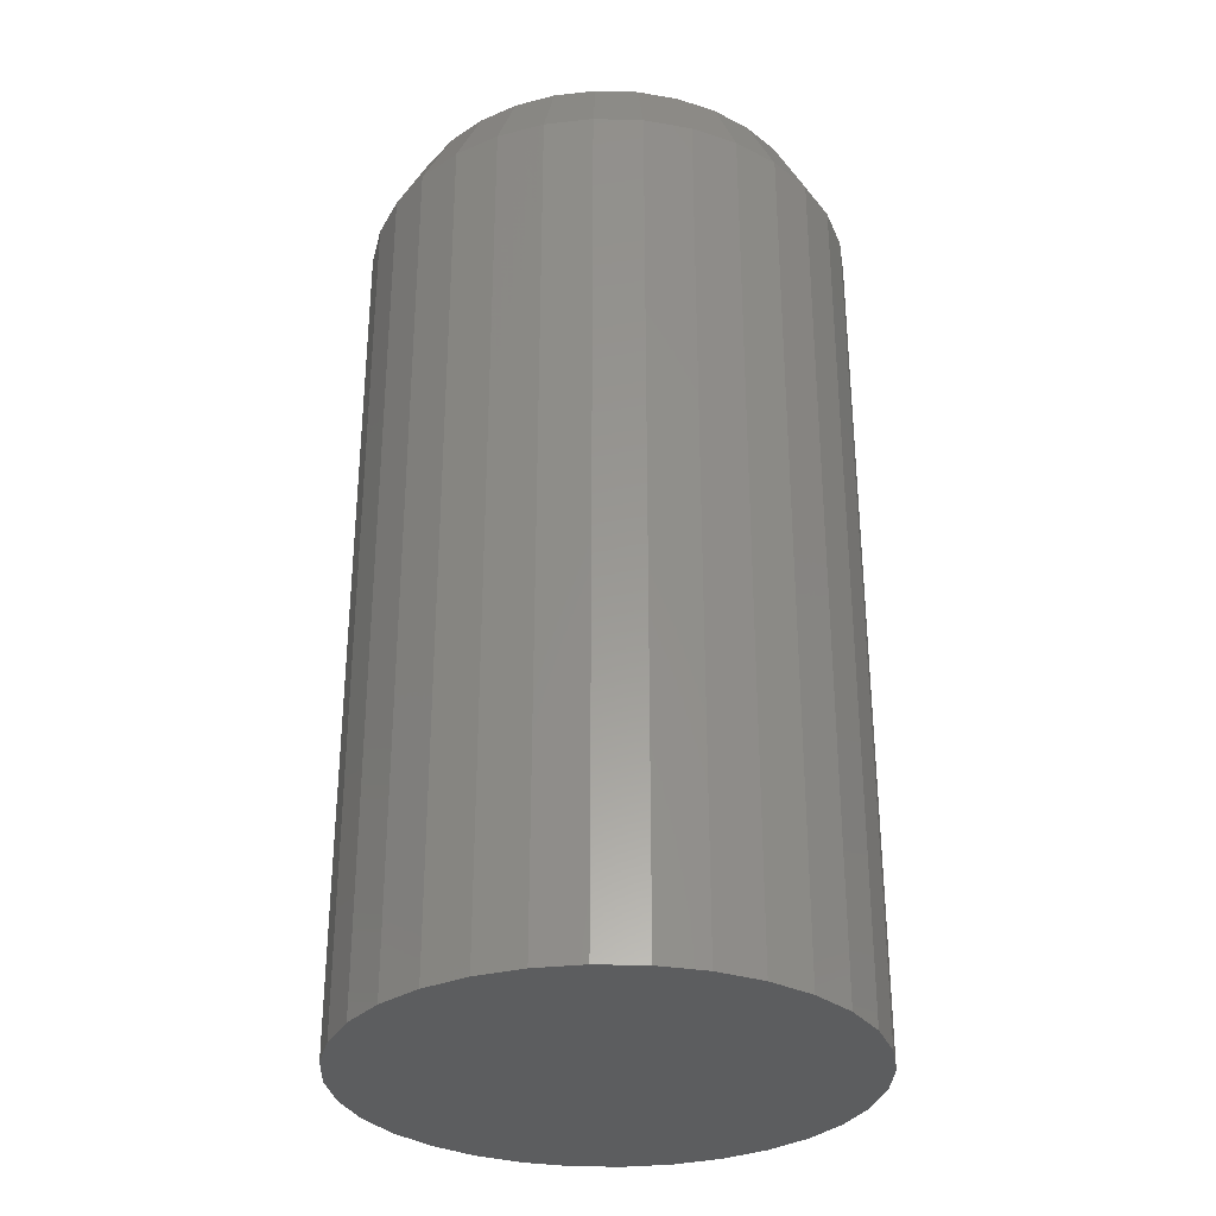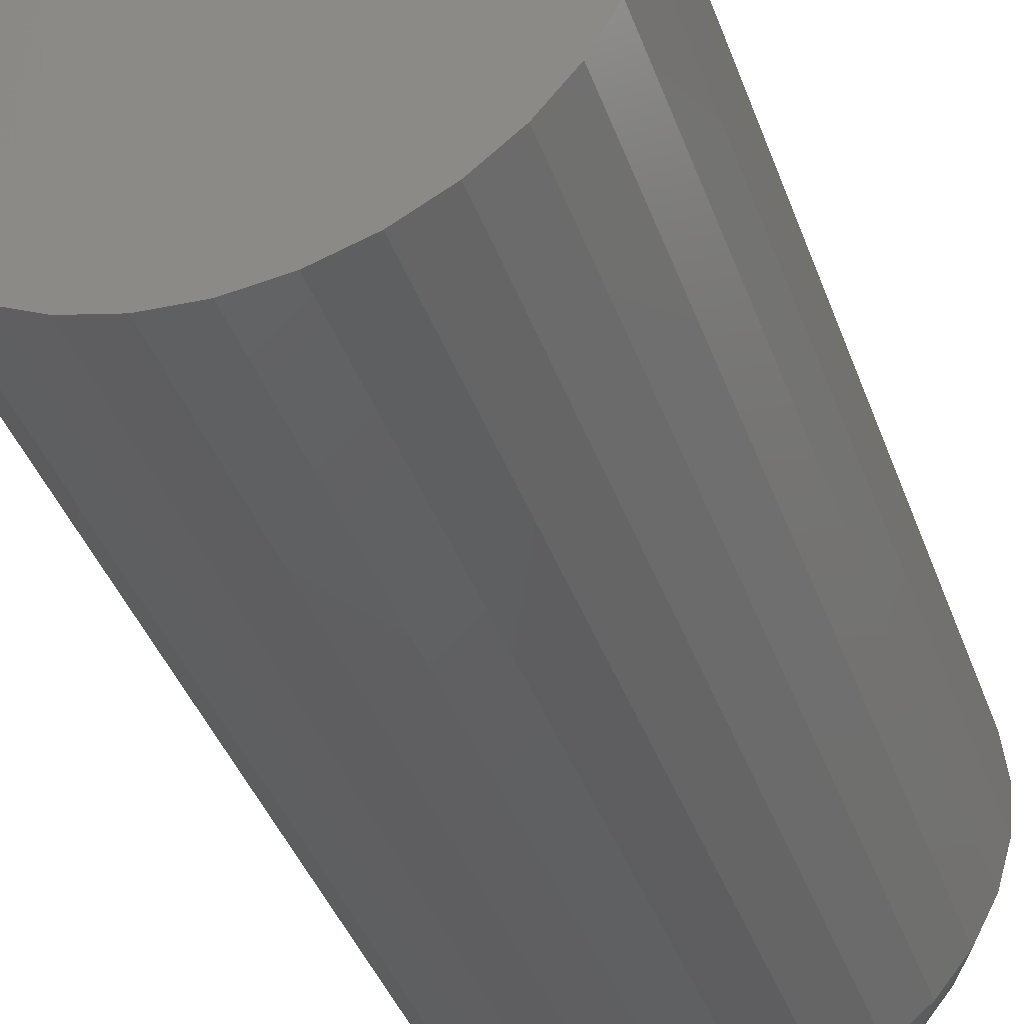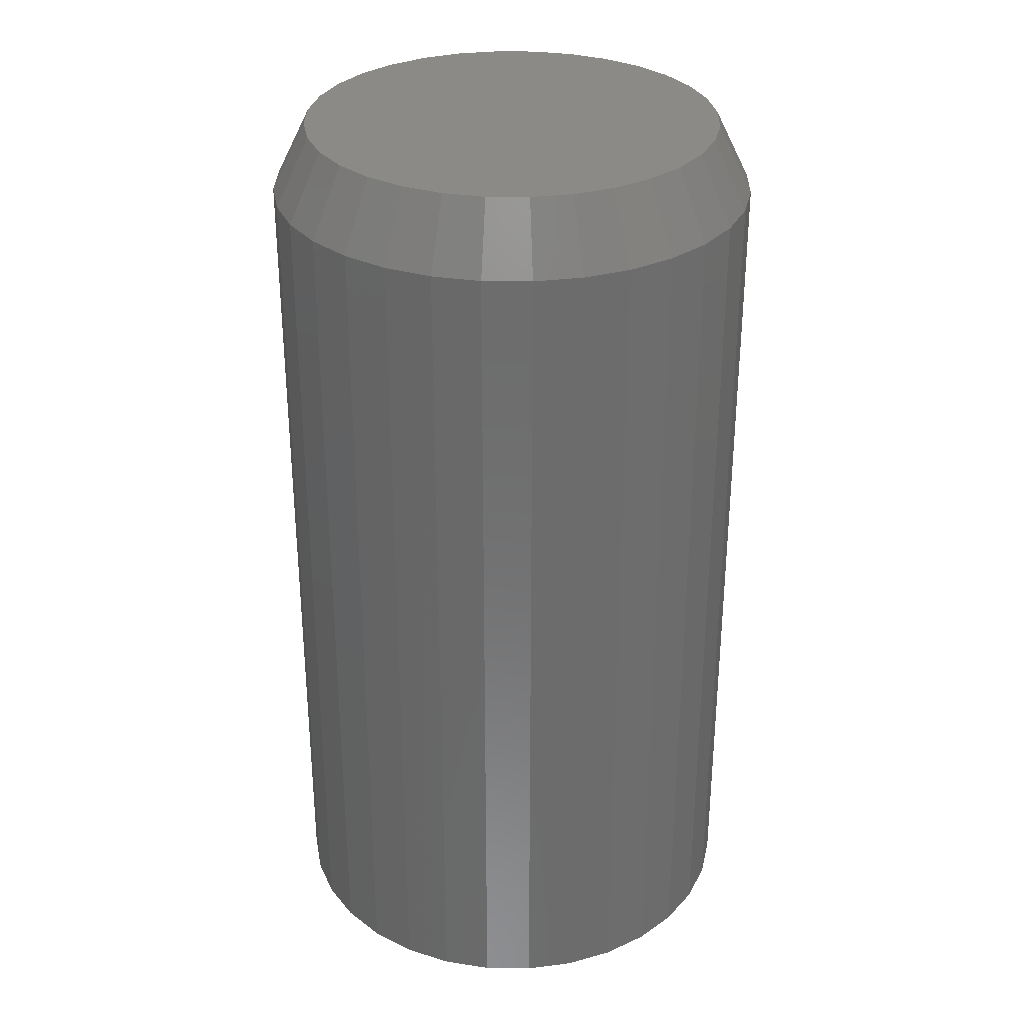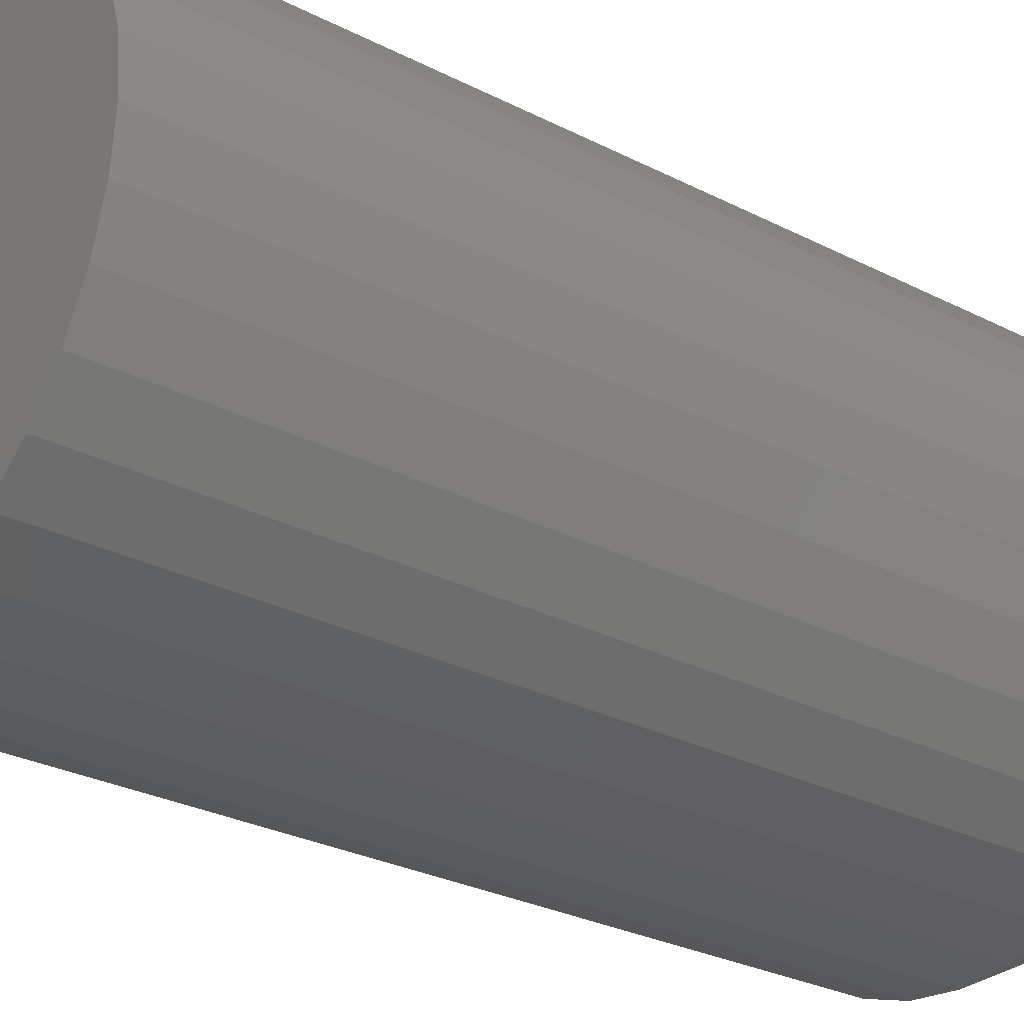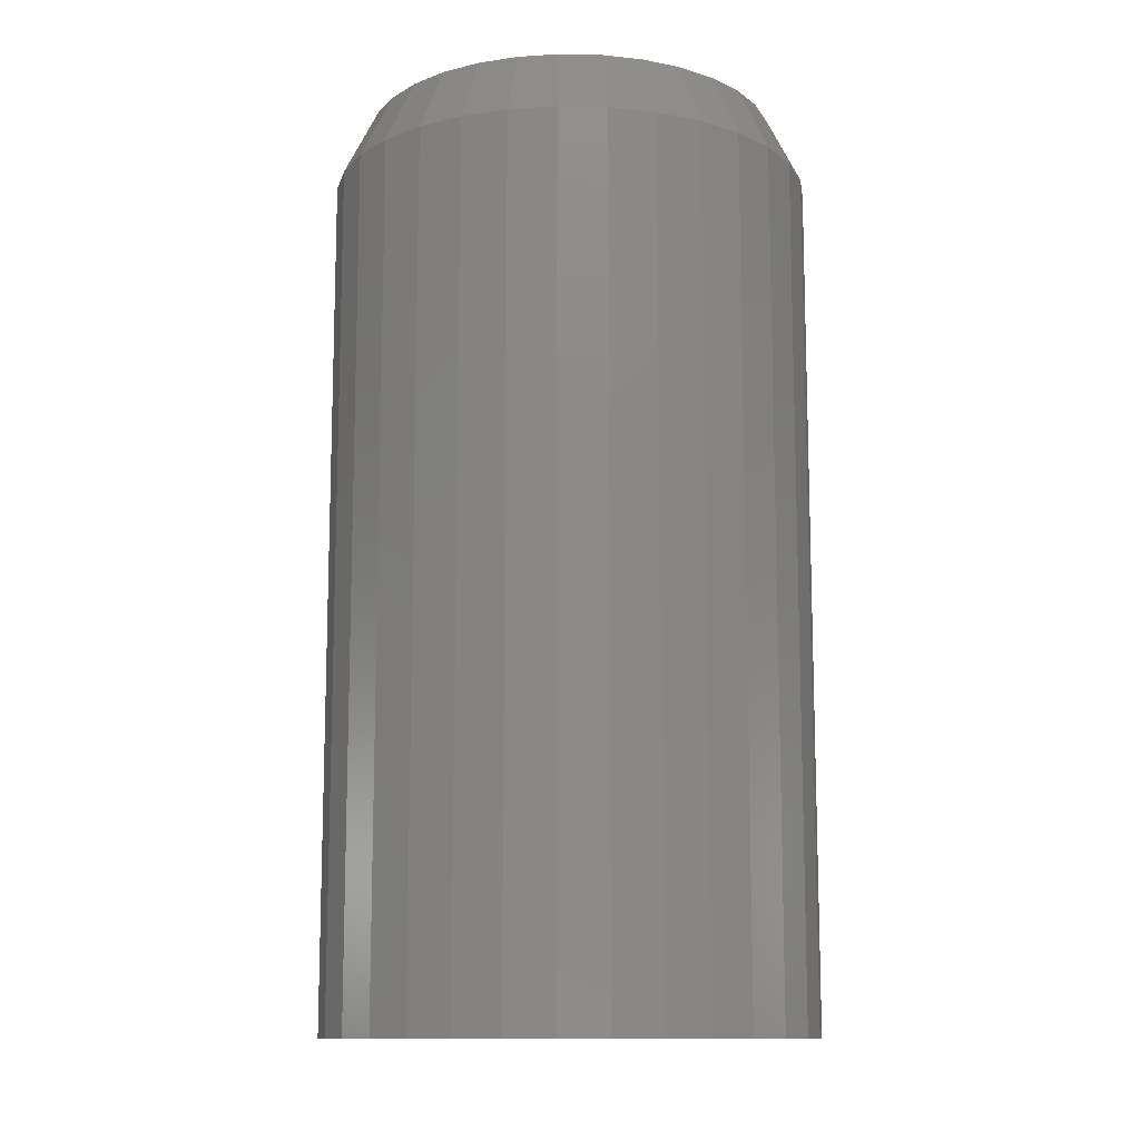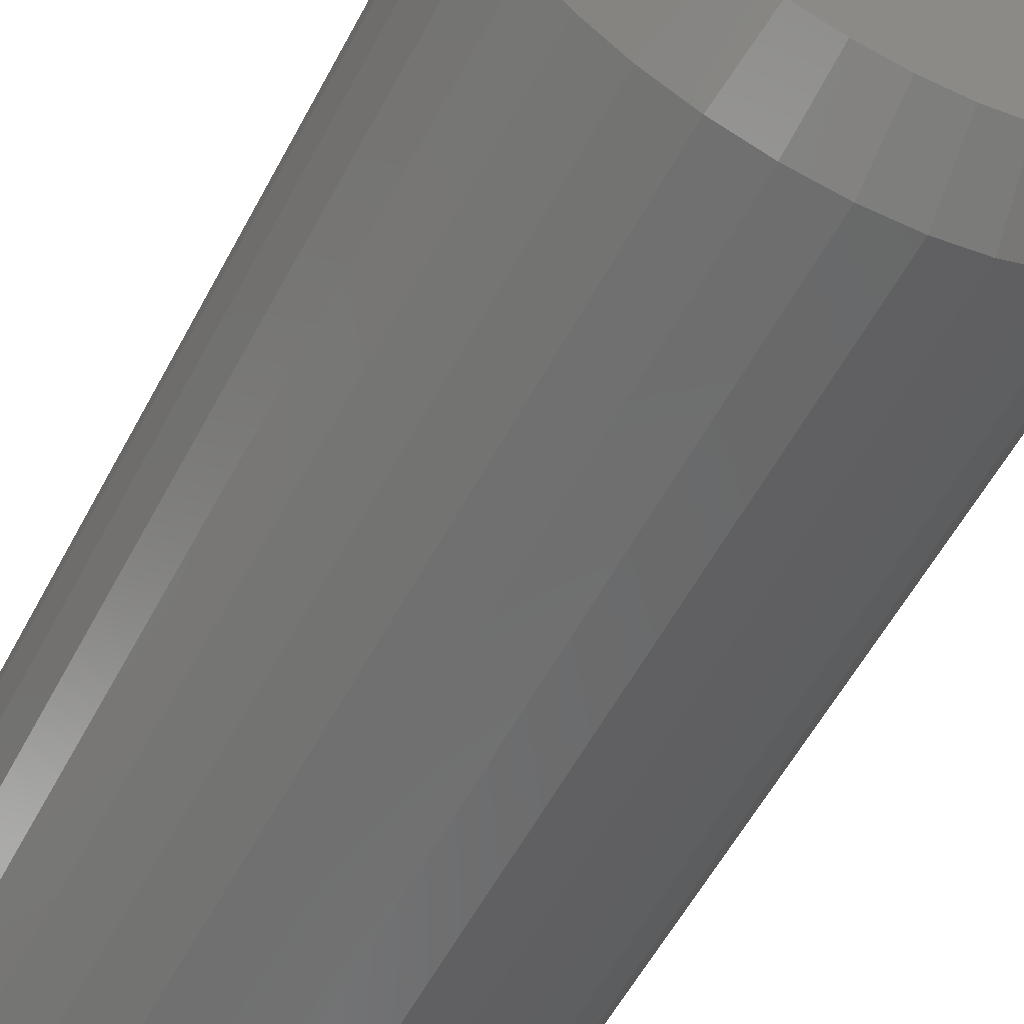
<metadata>
{"format":"stl","ext":"stl","renderer":"f3d","projection":"perspective","resolution":1024,"background":"white","views":[{"elev":-31.3,"azim":160.8,"up":"+Z"},{"elev":-41.7,"azim":-160.7,"up":"+Y"},{"elev":31.3,"azim":6.7,"up":"+Z"},{"elev":-27.2,"azim":-128.8,"up":"+Y"},{"elev":-11.9,"azim":-177.2,"up":"+Z"},{"elev":-58.1,"azim":-28.0,"up":"+Y"}]}
</metadata>
<code>
# stl→obj: 96 verts, 188 faces
v 0.5684 0.2448 0.2109
v 0.5592 0.2439 0.2109
v 0.5503 0.2412 0.2109
v 0.5777 0.2439 0.2109
v 0.5866 0.2412 0.2109
v 0.5421 0.2368 0.2109
v 0.5948 0.2368 0.2109
v 0.5349 0.2309 0.2109
v 0.602 0.2309 0.2109
v 0.529 0.2237 0.2109
v 0.6079 0.2237 0.2109
v 0.5246 0.2155 0.2109
v 0.6123 0.2155 0.2109
v 0.5219 0.2066 0.2109
v 0.615 0.2066 0.2109
v 0.615 0.1881 0.2109
v 0.5246 0.1792 0.2109
v 0.6123 0.1792 0.2109
v 0.529 0.171 0.2109
v 0.6079 0.171 0.2109
v 0.5349 0.1638 0.2109
v 0.602 0.1638 0.2109
v 0.5421 0.1579 0.2109
v 0.5948 0.1579 0.2109
v 0.5503 0.1535 0.2109
v 0.5866 0.1535 0.2109
v 0.5592 0.1508 0.2109
v 0.5684 0.1499 0.2109
v 0.5777 0.1508 0.2109
v 0.6159 0.1974 0.2109
v 0.521 0.1974 0.2109
v 0.5219 0.1881 0.2109
v 0.6237 0.1974 0
v 0.6237 0.1974 0.1953
v 0.6226 0.1866 0
v 0.6226 0.1866 0.1953
v 0.6195 0.1762 0
v 0.6195 0.1762 0.1953
v 0.6144 0.1667 0
v 0.6144 0.1667 0.1953
v 0.6075 0.1583 0
v 0.6075 0.1583 0.1953
v 0.5991 0.1514 0
v 0.5991 0.1514 0.1953
v 0.5896 0.1463 0
v 0.5896 0.1463 0.1953
v 0.5792 0.1432 0
v 0.5792 0.1432 0.1953
v 0.5684 0.1421 0
v 0.5684 0.1421 0.1953
v 0.5576 0.1432 0
v 0.5576 0.1432 0.1953
v 0.5473 0.1463 0
v 0.5473 0.1463 0.1953
v 0.5377 0.1514 0
v 0.5377 0.1514 0.1953
v 0.5293 0.1583 0
v 0.5293 0.1583 0.1953
v 0.5225 0.1667 0
v 0.5225 0.1667 0.1953
v 0.5174 0.1762 0
v 0.5174 0.1762 0.1953
v 0.5142 0.1866 0
v 0.5142 0.1866 0.1953
v 0.5132 0.1974 0
v 0.5132 0.1974 0.1953
v 0.5142 0.2081 0
v 0.5142 0.2081 0.1953
v 0.5174 0.2185 0
v 0.5174 0.2185 0.1953
v 0.5225 0.2281 0
v 0.5225 0.2281 0.1953
v 0.5293 0.2364 0
v 0.5293 0.2364 0.1953
v 0.5377 0.2433 0
v 0.5377 0.2433 0.1953
v 0.5473 0.2484 0
v 0.5473 0.2484 0.1953
v 0.5576 0.2516 0
v 0.5576 0.2516 0.1953
v 0.5684 0.2526 0
v 0.5684 0.2526 0.1953
v 0.5792 0.2516 0
v 0.5792 0.2516 0.1953
v 0.5896 0.2484 0
v 0.5896 0.2484 0.1953
v 0.5991 0.2433 0
v 0.5991 0.2433 0.1953
v 0.6075 0.2364 0
v 0.6075 0.2364 0.1953
v 0.6144 0.2281 0
v 0.6144 0.2281 0.1953
v 0.6195 0.2185 0
v 0.6195 0.2185 0.1953
v 0.6226 0.2081 0
v 0.6226 0.2081 0.1953
f 1 2 3
f 4 1 3
f 4 3 5
f 5 3 6
f 5 6 7
f 7 6 8
f 7 8 9
f 9 8 10
f 9 10 11
f 11 10 12
f 11 12 13
f 13 12 14
f 13 14 15
f 16 17 18
f 18 17 19
f 18 19 20
f 20 19 21
f 20 21 22
f 22 21 23
f 22 23 24
f 24 23 25
f 24 25 26
f 26 25 27
f 26 27 28
f 26 28 29
f 15 14 30
f 30 14 31
f 30 31 16
f 16 31 32
f 16 32 17
f 33 34 35
f 35 34 36
f 35 36 37
f 37 36 38
f 37 38 39
f 39 38 40
f 39 40 41
f 41 40 42
f 41 42 43
f 43 42 44
f 43 44 45
f 45 44 46
f 45 46 47
f 47 46 48
f 47 48 49
f 49 48 50
f 49 50 51
f 51 50 52
f 51 52 53
f 53 52 54
f 53 54 55
f 55 54 56
f 55 56 57
f 57 56 58
f 57 58 59
f 59 58 60
f 59 60 61
f 61 60 62
f 61 62 63
f 63 62 64
f 63 64 65
f 65 64 66
f 65 66 67
f 67 66 68
f 67 68 69
f 69 68 70
f 69 70 71
f 71 70 72
f 71 72 73
f 73 72 74
f 73 74 75
f 75 74 76
f 75 76 77
f 77 76 78
f 77 78 79
f 79 78 80
f 79 80 81
f 81 80 82
f 81 82 83
f 83 82 84
f 83 84 85
f 85 84 86
f 85 86 87
f 87 86 88
f 87 88 89
f 89 88 90
f 89 90 91
f 91 90 92
f 91 92 93
f 93 92 94
f 93 94 95
f 95 94 96
f 95 96 33
f 33 96 34
f 31 14 66
f 14 68 66
f 34 96 30
f 96 15 30
f 96 94 13
f 15 96 13
f 94 92 11
f 13 94 11
f 92 90 9
f 11 92 9
f 90 88 7
f 9 90 7
f 88 86 5
f 7 88 5
f 86 84 4
f 5 86 4
f 84 82 1
f 4 84 1
f 82 80 2
f 1 82 2
f 80 78 3
f 2 80 3
f 78 76 6
f 3 78 6
f 76 74 8
f 6 76 8
f 74 72 10
f 8 74 10
f 72 70 12
f 10 72 12
f 14 70 68
f 12 70 14
f 30 16 34
f 16 36 34
f 66 64 31
f 64 32 31
f 64 62 17
f 32 64 17
f 62 60 19
f 17 62 19
f 60 58 21
f 19 60 21
f 58 56 23
f 21 58 23
f 56 54 25
f 23 56 25
f 54 52 27
f 25 54 27
f 52 50 28
f 27 52 28
f 50 48 29
f 28 50 29
f 48 46 26
f 29 48 26
f 46 44 24
f 26 46 24
f 44 42 22
f 24 44 22
f 42 40 20
f 22 42 20
f 40 38 18
f 20 40 18
f 16 38 36
f 18 38 16
f 81 83 79
f 77 79 83
f 85 77 83
f 75 77 85
f 87 75 85
f 73 75 87
f 89 73 87
f 71 73 89
f 91 71 89
f 69 71 91
f 93 69 91
f 39 59 37
f 57 59 39
f 41 57 39
f 55 57 41
f 43 55 41
f 53 55 43
f 45 53 43
f 51 53 45
f 47 51 45
f 49 51 47
f 59 61 37
f 37 61 63
f 37 63 35
f 35 63 65
f 35 65 33
f 33 65 67
f 33 67 95
f 95 67 69
f 95 69 93

</code>
